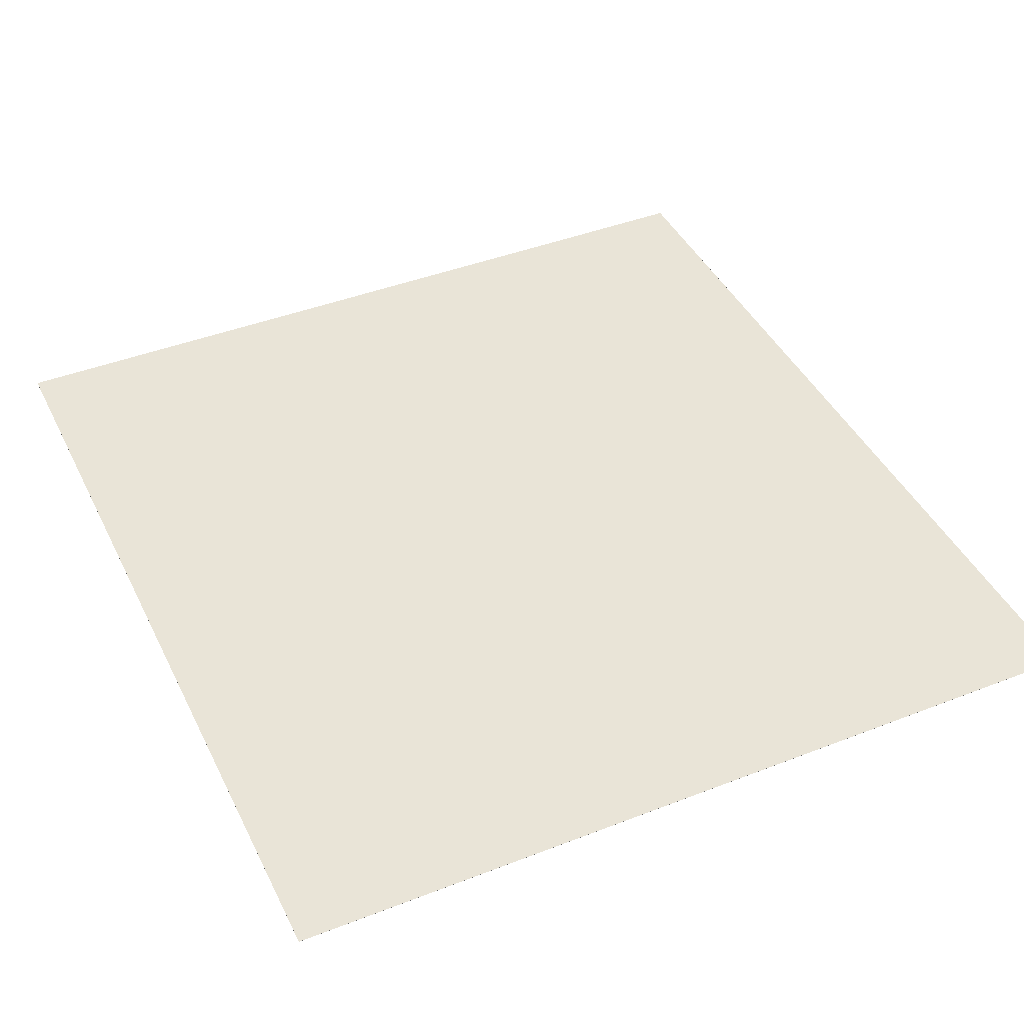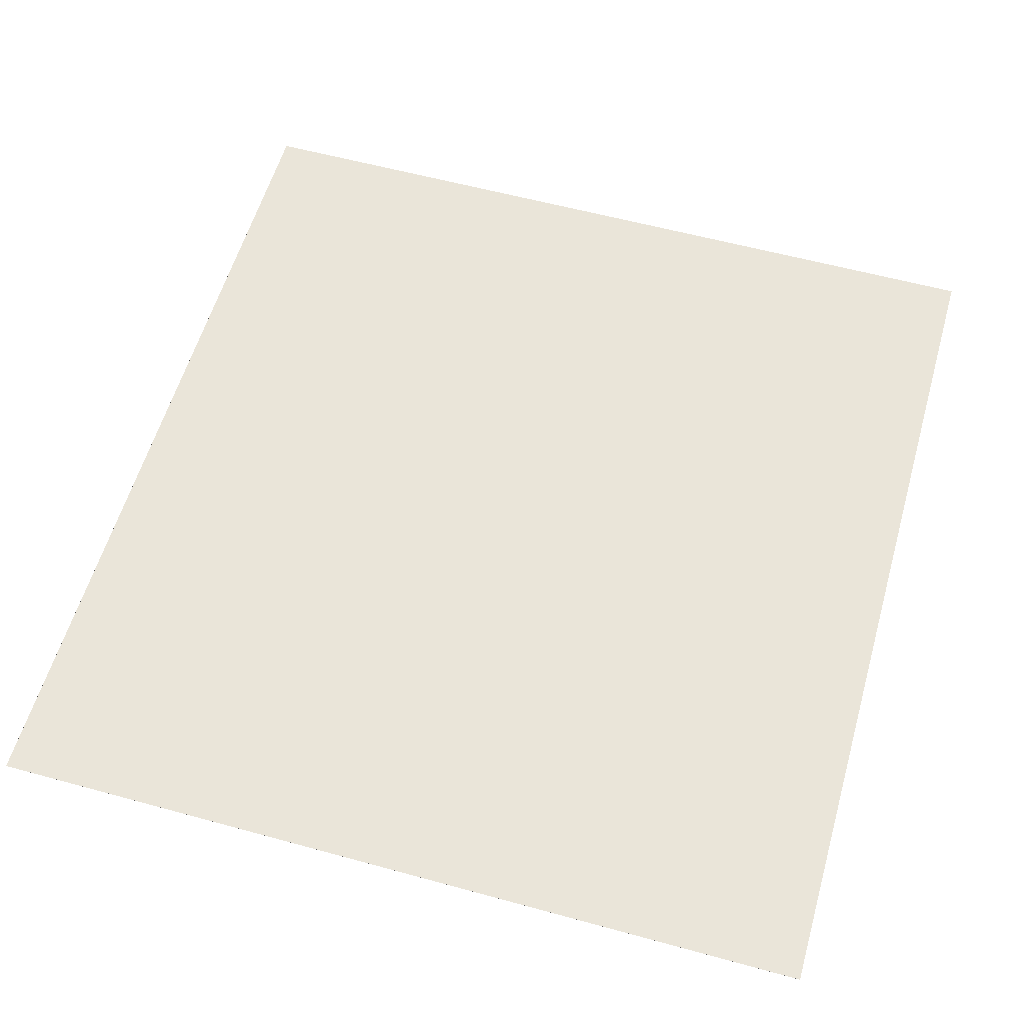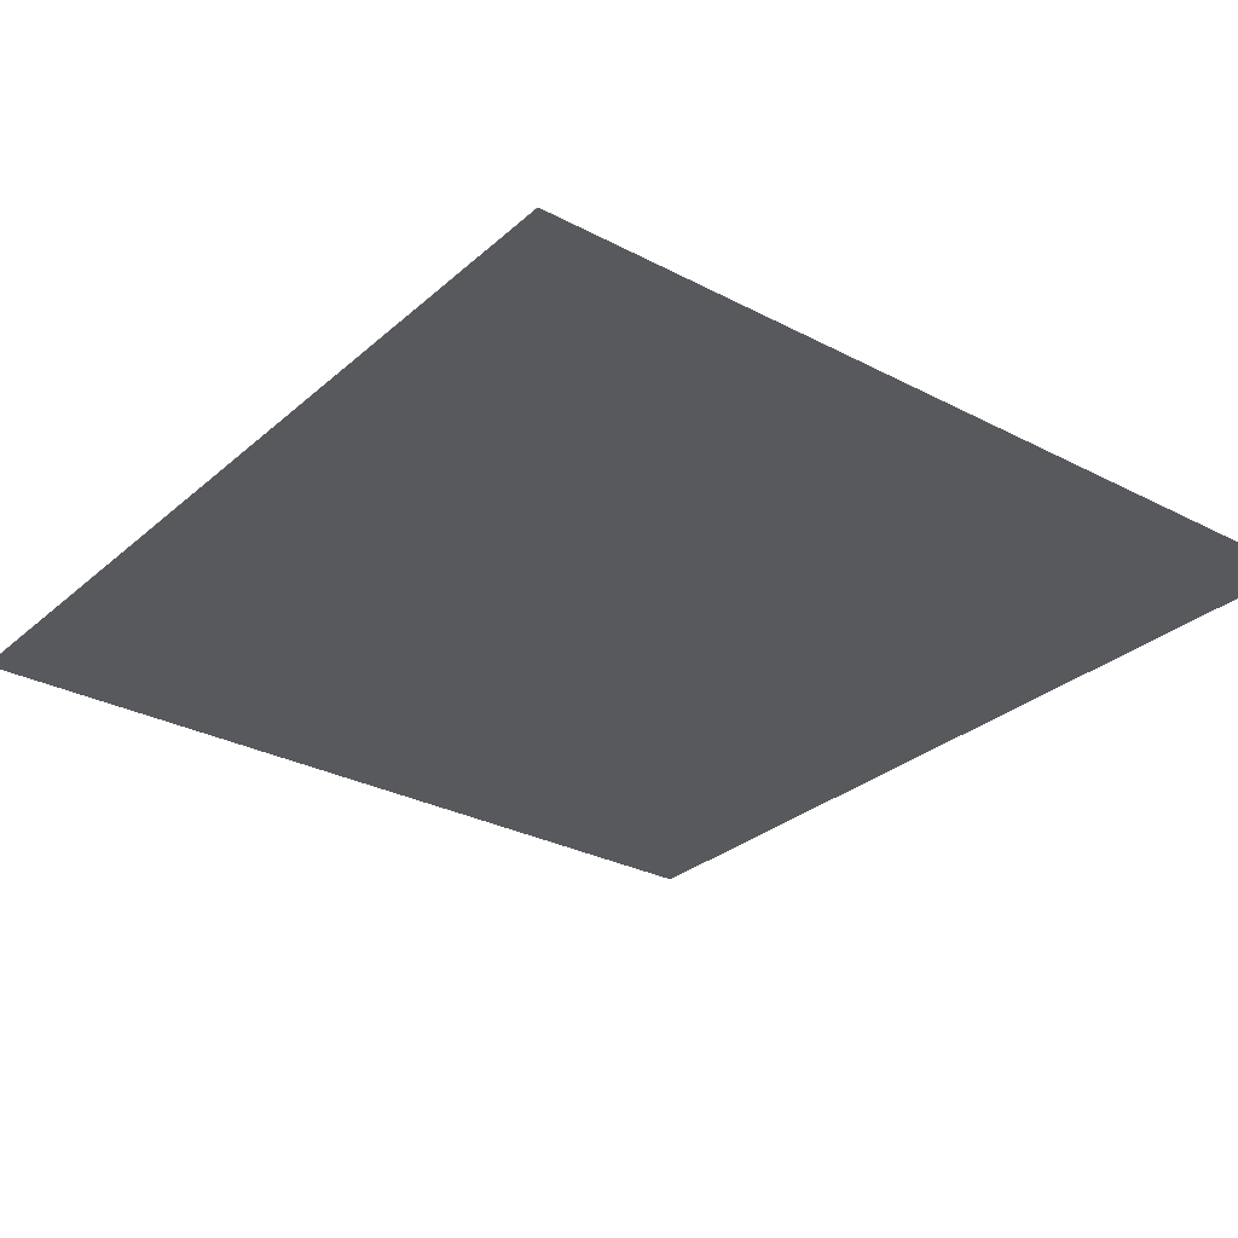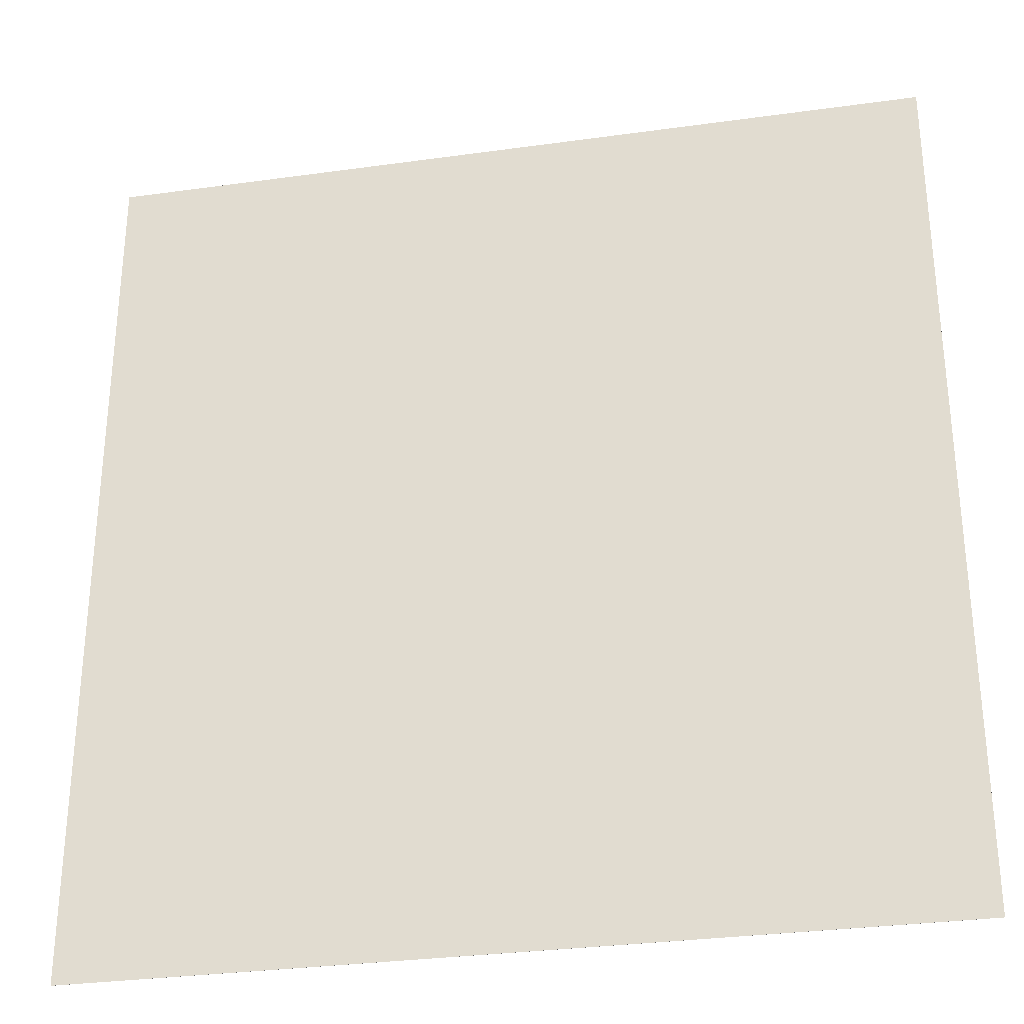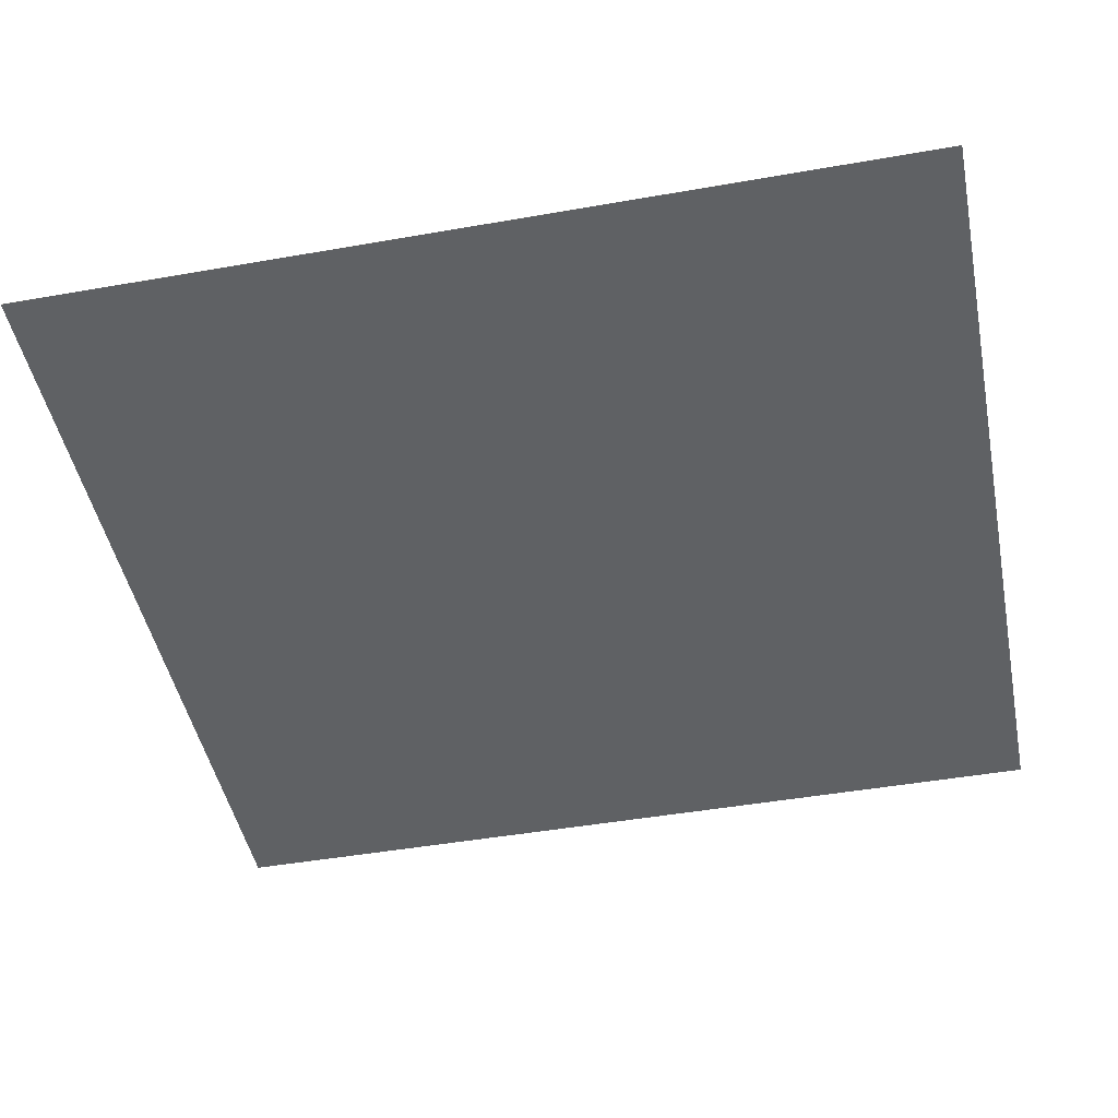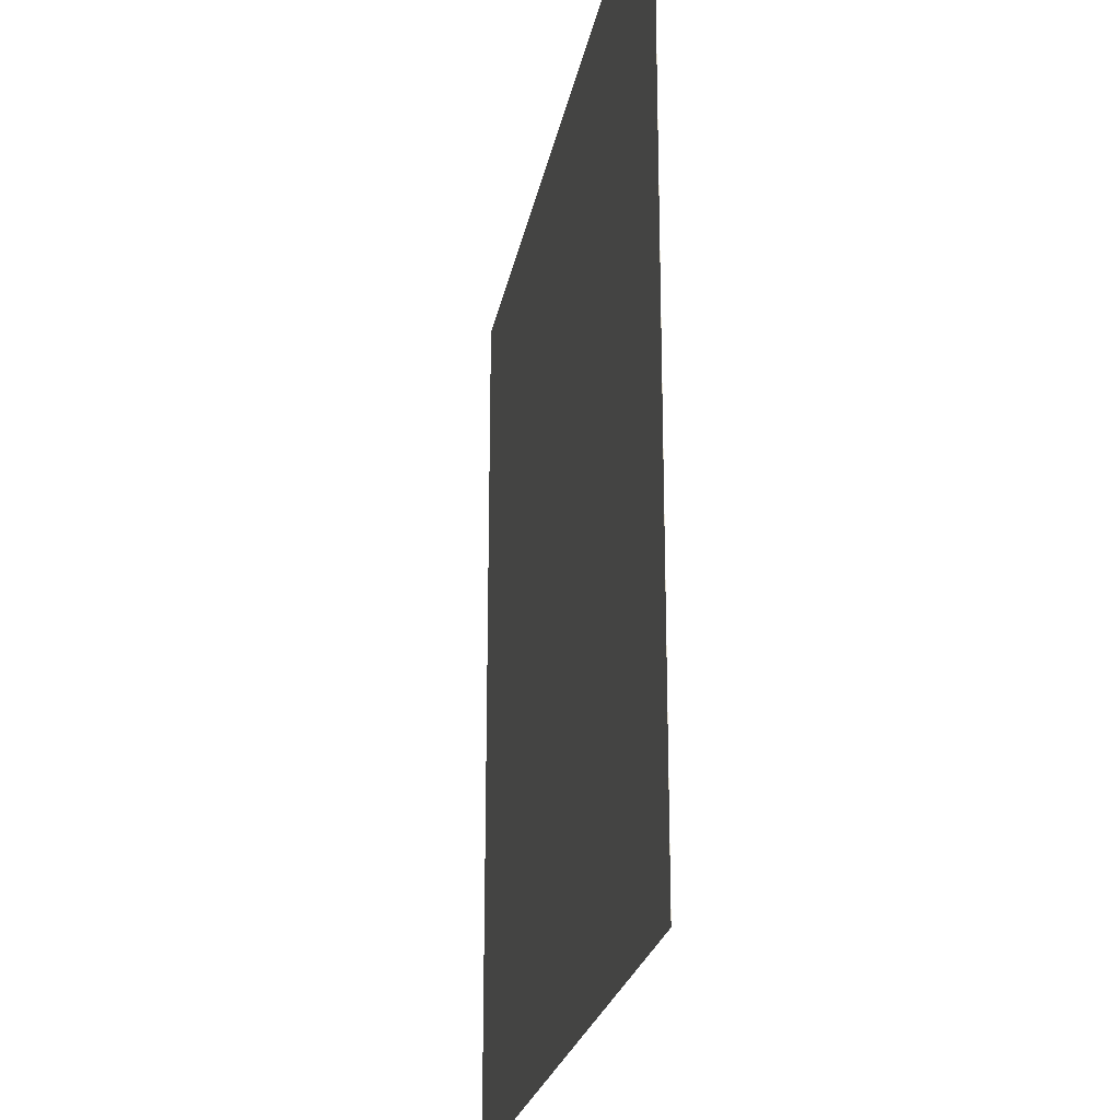
<metadata>
{"format":"obj","ext":"obj","renderer":"f3d","projection":"perspective","resolution":1024,"background":"white","views":[{"elev":42.9,"azim":-24.8,"up":"+Y"},{"elev":57.9,"azim":15.9,"up":"+Y"},{"elev":-29.0,"azim":-38.0,"up":"+Y"},{"elev":-30.8,"azim":-168.7,"up":"+Z"},{"elev":-46.5,"azim":-78.7,"up":"+Y"},{"elev":-23.1,"azim":79.8,"up":"+Z"}]}
</metadata>
<code>
v 18.9 0 13.67
v 18.9 0 20
v 24.9 0 20
v 24.9 0 13.67
v 18.9 -0.001 13.67
v 18.9 -0.001 20
v 24.9 -0.001 13.67
v 24.9 -0.001 20
g grp1
f 1 2 3 4
f 1 5 6 2
f 5 7 8 6
f 4 3 8 7
f 1 4 7 5
f 2 6 8 3

</code>
